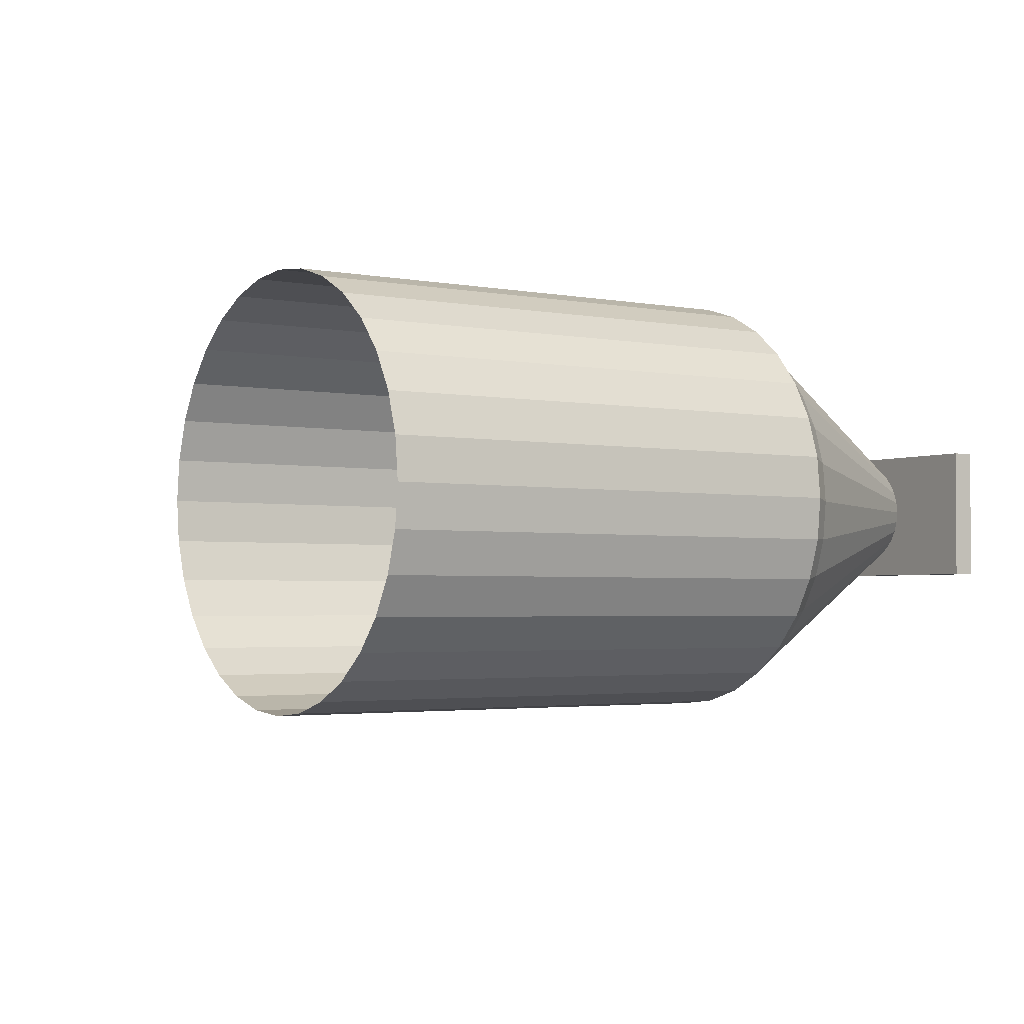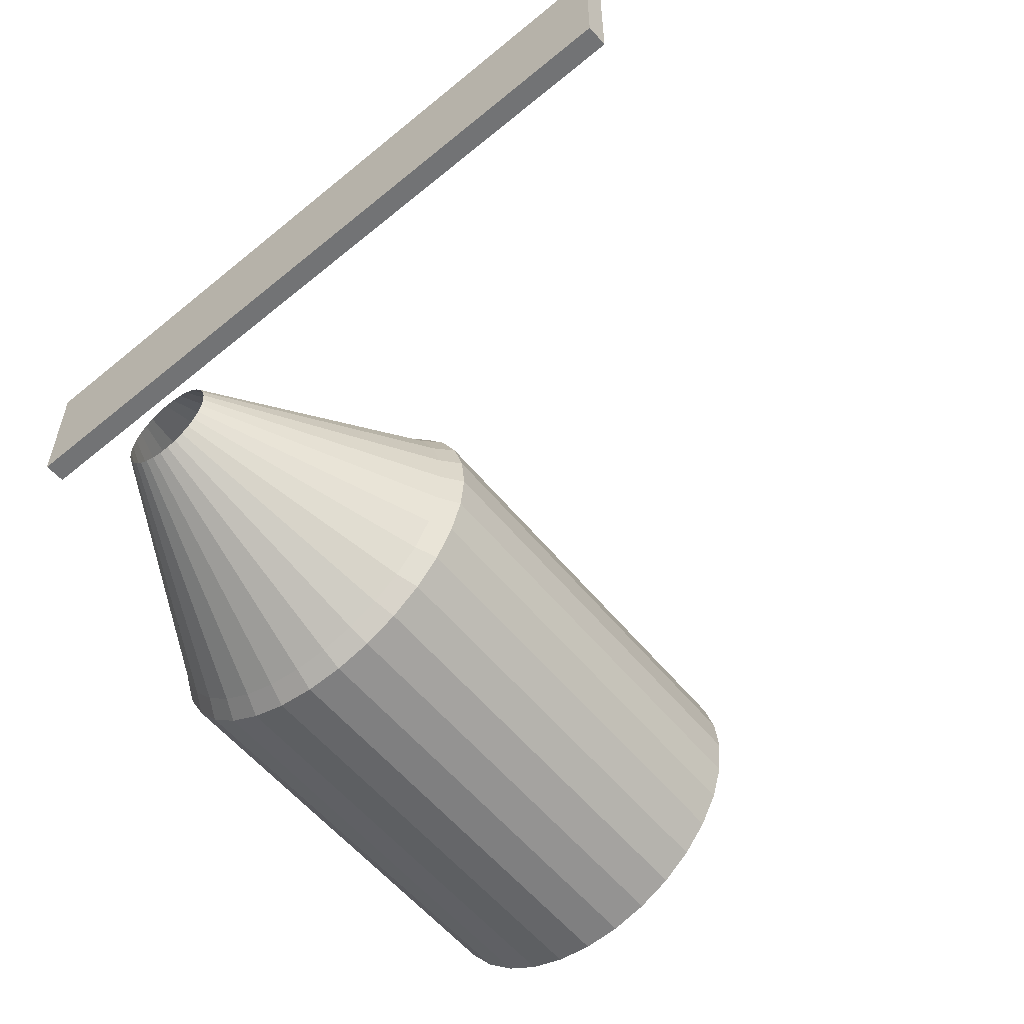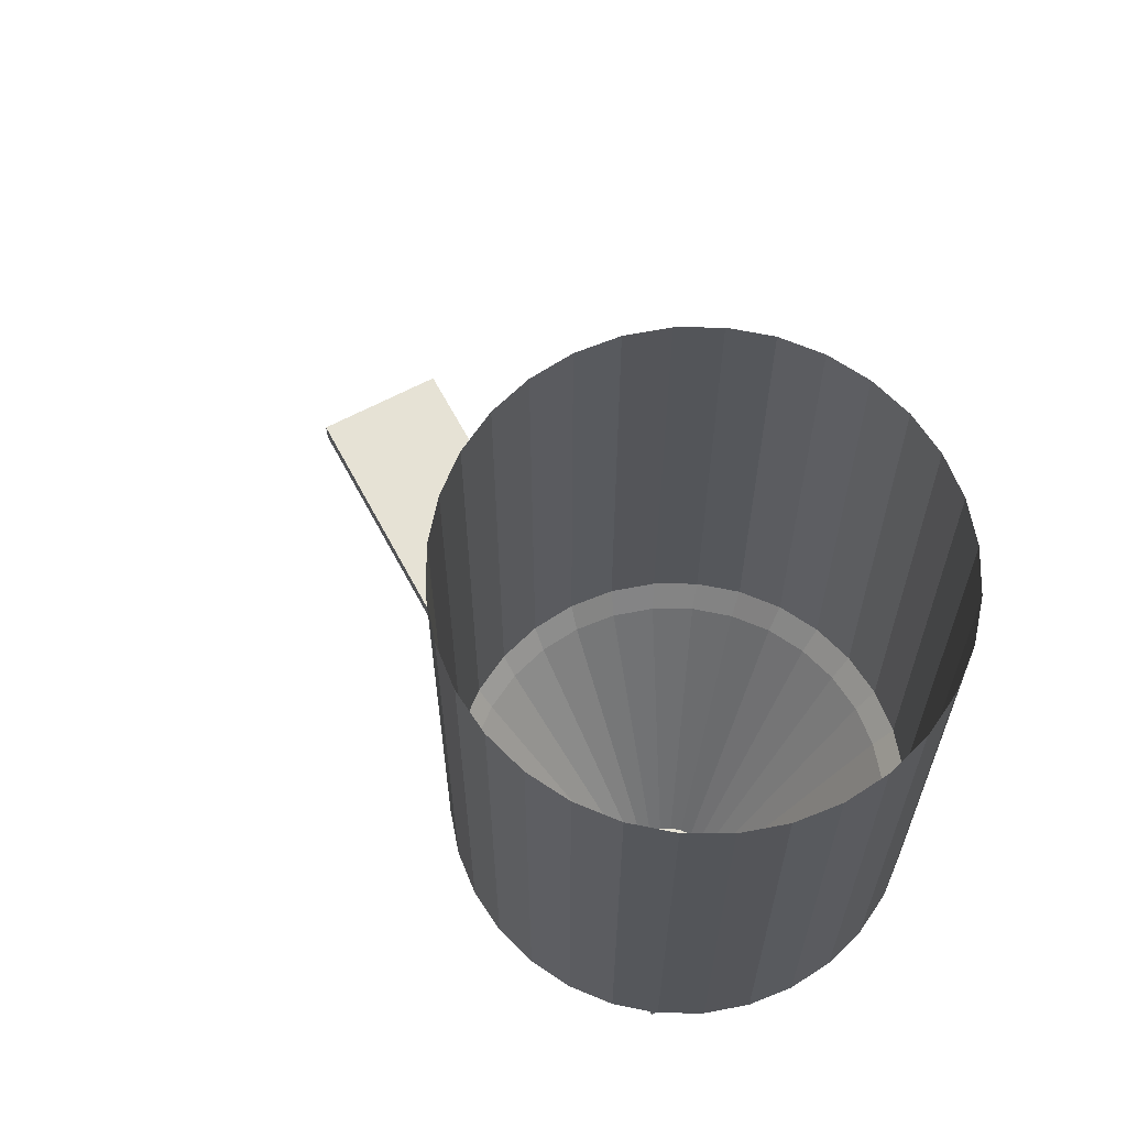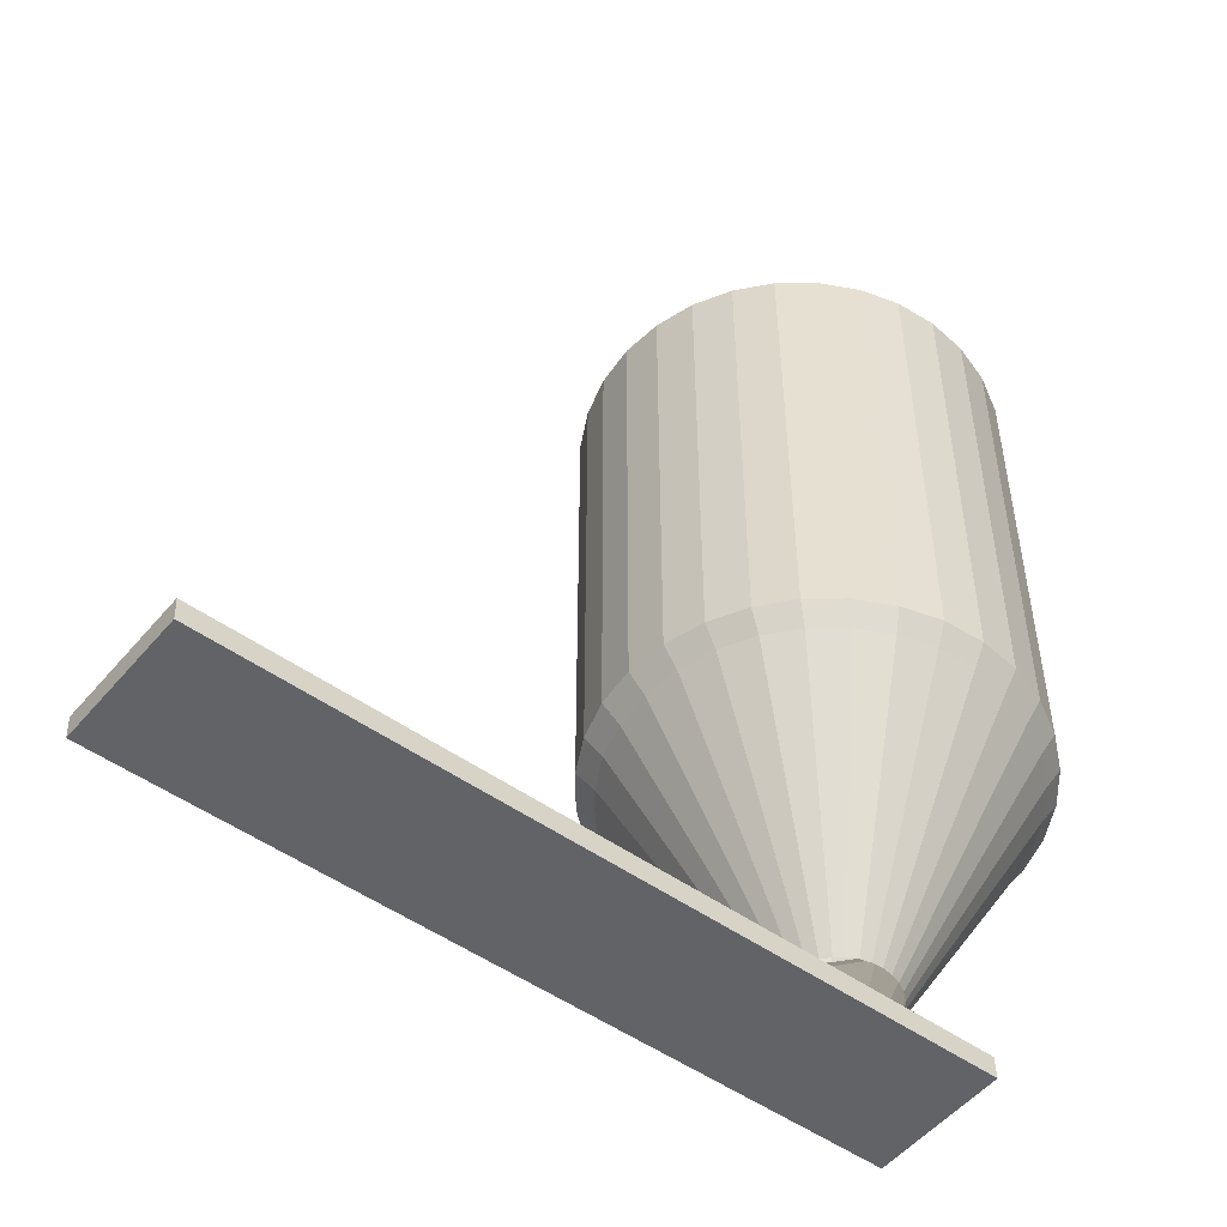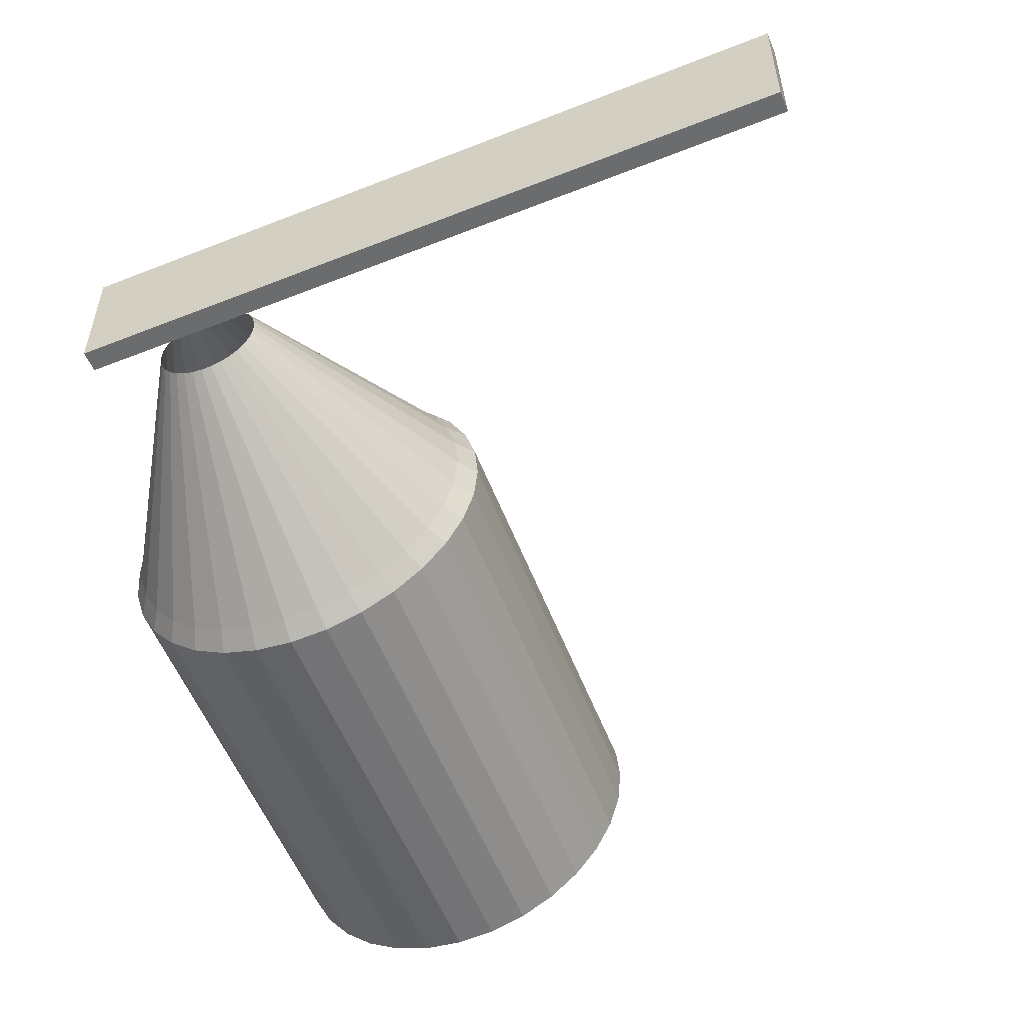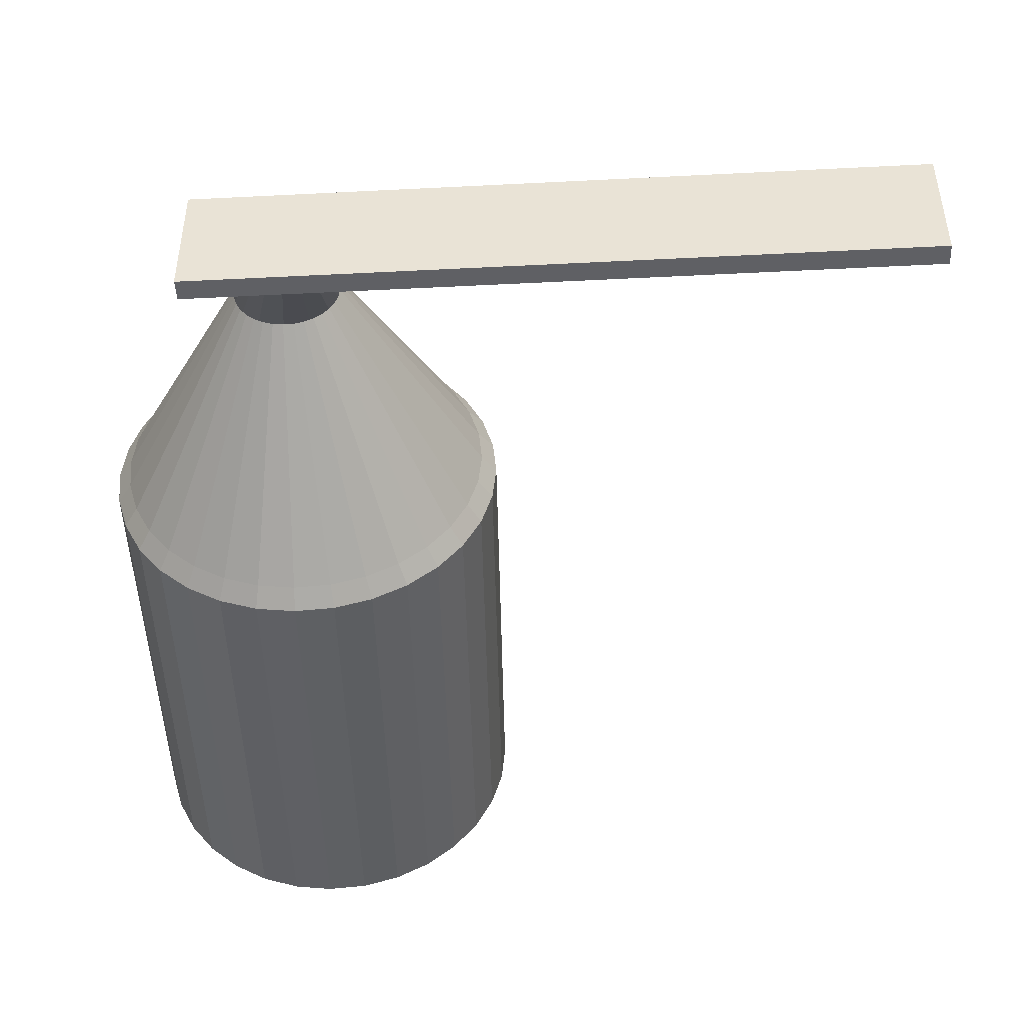
<metadata>
{"format":"obj","ext":"obj","renderer":"f3d","projection":"perspective","resolution":1024,"background":"white","views":[{"elev":-2.5,"azim":-125.2,"up":"+Z"},{"elev":-55.9,"azim":38.5,"up":"+Z"},{"elev":65.5,"azim":-117.8,"up":"+Y"},{"elev":-52.1,"azim":141.1,"up":"+Y"},{"elev":-53.6,"azim":20.5,"up":"+Z"},{"elev":-45.2,"azim":1.0,"up":"+Z"}]}
</metadata>
<code>
o Cube
v -7.215 0.7749 0.9842
v -7.201 1.105 0.9842
v -7.215 0.7749 -1.016
v -7.201 1.105 -1.016
v 4.134 0.3058 0.9842
v 4.147 0.6363 0.9842
v 4.134 0.3058 -1.016
v 4.147 0.6363 -1.016
f 1 2 4 3
f 3 4 8 7
f 7 8 6 5
f 5 6 2 1
f 3 7 5 1
f 8 4 2 6
o Cylinder_Cylinder.002
v -5.718 13.06 3.171
v -5.718 5.698 3.171
v -6.328 13.06 3.111
v -6.328 5.698 3.111
v -6.914 13.06 2.933
v -6.914 5.698 2.933
v -7.455 13.06 2.644
v -7.455 5.698 2.644
v -7.929 13.06 2.255
v -7.929 5.698 2.255
v -8.317 13.06 1.781
v -8.317 5.698 1.781
v -8.606 13.06 1.241
v -8.606 5.698 1.241
v -8.784 13.06 0.654
v -8.784 5.698 0.654
v -8.844 13.06 0.04399
v -8.844 5.698 0.04399
v -8.784 13.06 -0.566
v -8.784 5.698 -0.566
v -8.606 13.06 -1.153
v -8.606 5.698 -1.153
v -8.317 13.06 -1.693
v -8.317 5.698 -1.693
v -7.929 13.06 -2.167
v -7.929 5.698 -2.167
v -7.455 13.06 -2.556
v -7.455 5.698 -2.556
v -6.914 13.06 -2.845
v -6.914 5.698 -2.845
v -6.328 13.06 -3.023
v -6.328 5.698 -3.023
v -5.718 13.06 -3.083
v -5.718 5.698 -3.083
v -5.108 13.06 -3.023
v -5.108 5.698 -3.023
v -4.521 13.06 -2.845
v -4.521 5.698 -2.845
v -3.98 13.06 -2.556
v -3.98 5.698 -2.556
v -3.507 13.06 -2.167
v -3.507 5.698 -2.167
v -3.118 13.06 -1.693
v -3.118 5.698 -1.693
v -2.829 13.06 -1.153
v -2.829 5.698 -1.153
v -2.651 13.06 -0.566
v -2.651 5.698 -0.566
v -2.591 13.06 0.04399
v -2.591 5.698 0.04399
v -2.651 13.06 0.654
v -2.651 5.698 0.654
v -2.829 13.06 1.241
v -2.829 5.698 1.241
v -3.118 13.06 1.781
v -3.118 5.698 1.781
v -3.507 13.06 2.255
v -3.507 5.698 2.255
v -3.98 13.06 2.644
v -3.98 5.698 2.644
v -4.521 13.06 2.933
v -4.521 5.698 2.933
v -5.108 13.06 3.111
v -5.108 5.698 3.111
v -5.716 5.372 -2.887
v -5.151 5.372 -2.831
v -4.608 5.372 -2.666
v -4.107 5.372 -2.399
v -3.668 5.372 -2.038
v -3.308 5.372 -1.6
v -3.041 5.372 -1.099
v -2.876 5.372 -0.5557
v -2.82 5.372 0.009296
v -2.876 5.372 0.5743
v -3.041 5.372 1.118
v -3.308 5.372 1.618
v -3.668 5.372 2.057
v -4.107 5.372 2.417
v -4.608 5.372 2.685
v -5.151 5.372 2.85
v -5.716 5.372 2.905
v -6.281 5.372 2.85
v -6.824 5.372 2.685
v -7.325 5.372 2.417
v -7.764 5.372 2.057
v -8.124 5.372 1.618
v -8.392 5.372 1.118
v -8.556 5.372 0.5743
v -8.612 5.372 0.009293
v -8.556 5.372 -0.5557
v -8.392 5.372 -1.099
v -8.124 5.372 -1.6
v -7.764 5.372 -2.038
v -7.325 5.372 -2.399
v -6.824 5.372 -2.666
v -6.281 5.372 -2.831
v -6.92 2.882 -0.7952
v -6.521 2.882 -1.195
v -5.999 2.882 1.429
v -5.999 2.882 -1.411
v -4.917 1.793 0.1682
v -5.14 1.793 0.5854
v -5.557 1.793 0.8084
v -6.028 1.793 0.762
v -6.394 1.793 0.4619
v -6.531 1.793 0.009295
v -4.901 1.793 0.009296
v -5.039 1.793 0.4619
v -5.404 1.793 0.762
v -5.875 1.793 0.8084
v -6.515 1.793 0.1682
v -6.292 1.793 0.5854
v -4.963 1.793 0.3211
v -5.264 1.793 0.6867
v -5.716 1.793 0.824
v -6.169 1.793 0.6867
v -6.469 1.793 0.3211
v -5.404 1.793 -0.7434
v -5.557 1.793 -0.7898
v -5.039 1.793 -0.4433
v -5.264 1.793 -0.6681
v -4.917 1.793 -0.1496
v -5.14 1.793 -0.5668
v -5.716 1.793 -0.8054
v -4.963 1.793 -0.3025
v -6.292 1.793 -0.5668
v -6.515 1.793 -0.1496
v -6.028 1.793 -0.7434
v -6.169 1.793 -0.6681
v -6.469 1.793 -0.3025
v -6.394 1.793 -0.4433
v -6.111 1.793 0.7174
v -5.875 1.793 -0.7898
f 9 11 12 10
f 11 13 14 12
f 13 15 16 14
f 15 17 18 16
f 17 19 20 18
f 19 21 22 20
f 21 23 24 22
f 23 25 26 24
f 25 27 28 26
f 27 29 30 28
f 29 31 32 30
f 31 33 34 32
f 33 35 36 34
f 35 37 38 36
f 37 39 40 38
f 39 41 42 40
f 41 43 44 42
f 43 45 46 44
f 45 47 48 46
f 47 49 50 48
f 49 51 52 50
f 51 53 54 52
f 53 55 56 54
f 55 57 58 56
f 57 59 60 58
f 59 61 62 60
f 61 63 64 62
f 63 65 66 64
f 65 67 68 66
f 67 69 70 68
f 69 71 72 70
f 71 9 10 72
f 73 74 127 132
f 74 75 126 127
f 75 76 129 126
f 76 77 131 129
f 77 78 128 131
f 78 79 133 128
f 79 80 130 133
f 80 81 115 130
f 81 82 109 115
f 82 83 121 109
f 83 84 116 121
f 84 85 110 116
f 85 86 122 110
f 86 87 117 122
f 87 88 111 117
f 88 89 123 111
f 89 90 107 118 123
f 90 91 112 118 107
f 91 92 124 140 112
f 92 93 120 124
f 93 94 113 120
f 94 95 125 113
f 95 96 119 125
f 96 97 114 119
f 97 98 135 114
f 98 99 138 135
f 99 100 105 139 138
f 100 101 134 139 105
f 101 102 106 137 134
f 102 103 136 137 106
f 103 104 108 141 136
f 104 73 132 141 108
f 12 14 91 90
f 14 16 92 91
f 16 18 93 92
f 18 20 94 93
f 20 22 95 94
f 22 24 96 95
f 24 26 97 96
f 26 28 98 97
f 28 30 99 98
f 30 32 100 99
f 32 34 101 100
f 34 36 102 101
f 36 38 103 102
f 38 40 104 103
f 40 42 73 104
f 42 44 74 73
f 44 46 75 74
f 46 48 76 75
f 48 50 77 76
f 50 52 78 77
f 52 54 79 78
f 54 56 80 79
f 56 58 81 80
f 58 60 82 81
f 60 62 83 82
f 62 64 84 83
f 64 66 85 84
f 66 68 86 85
f 68 70 87 86
f 70 72 88 87
f 72 10 89 88
f 10 12 90 89

</code>
